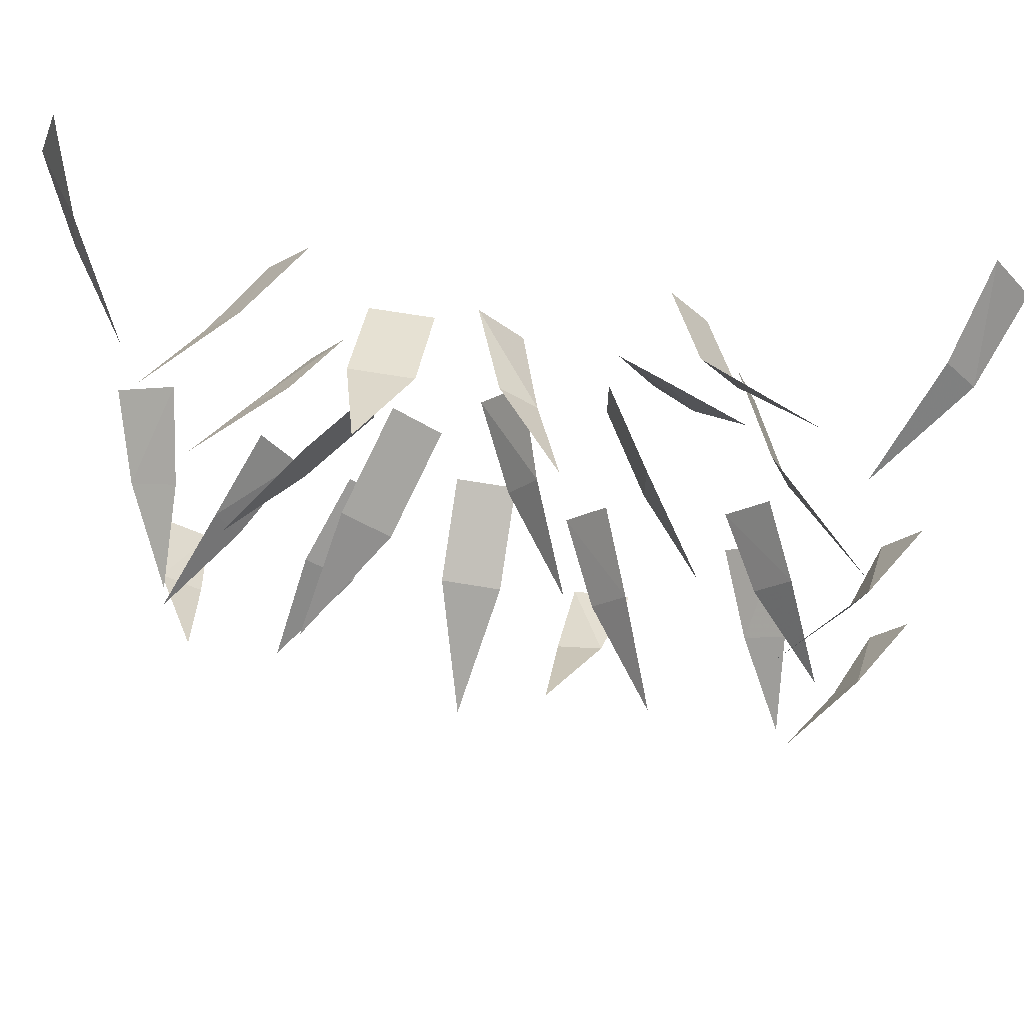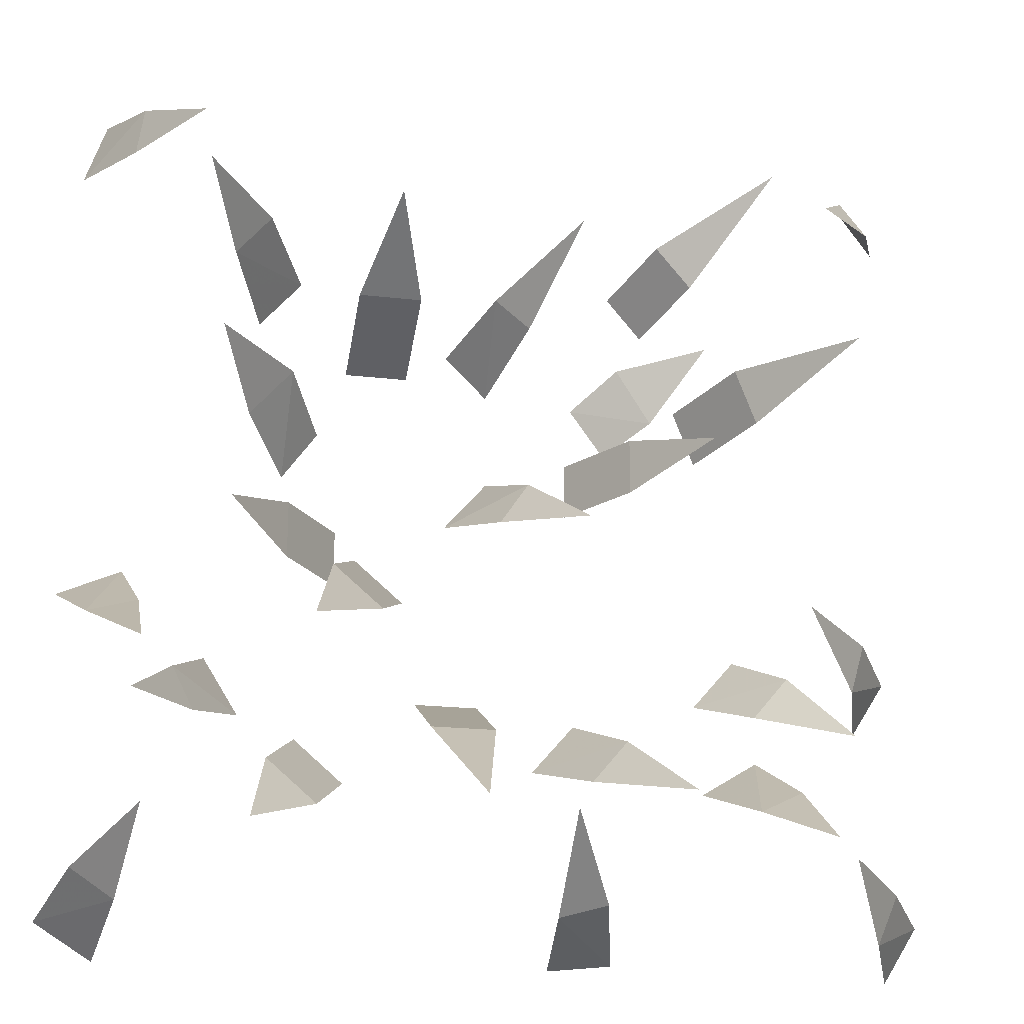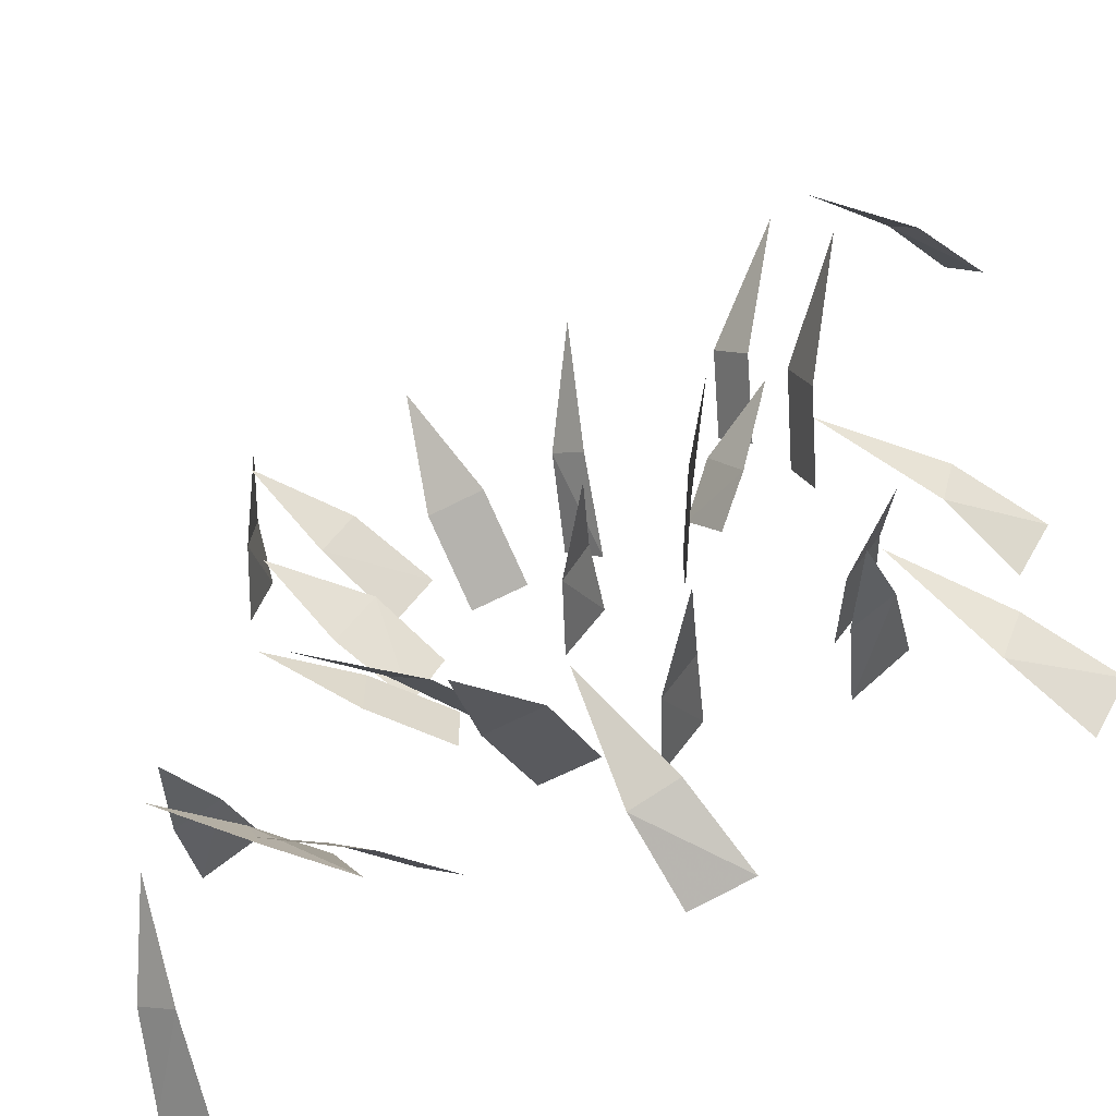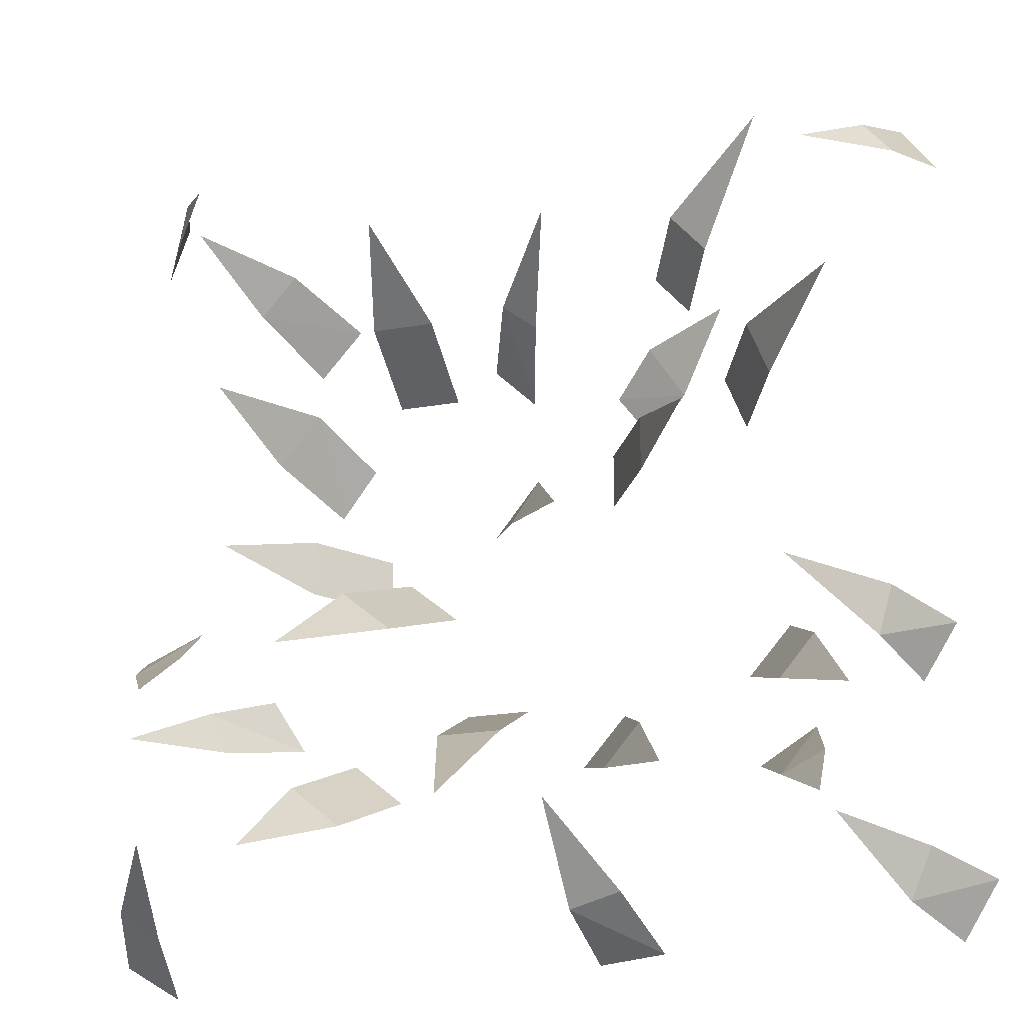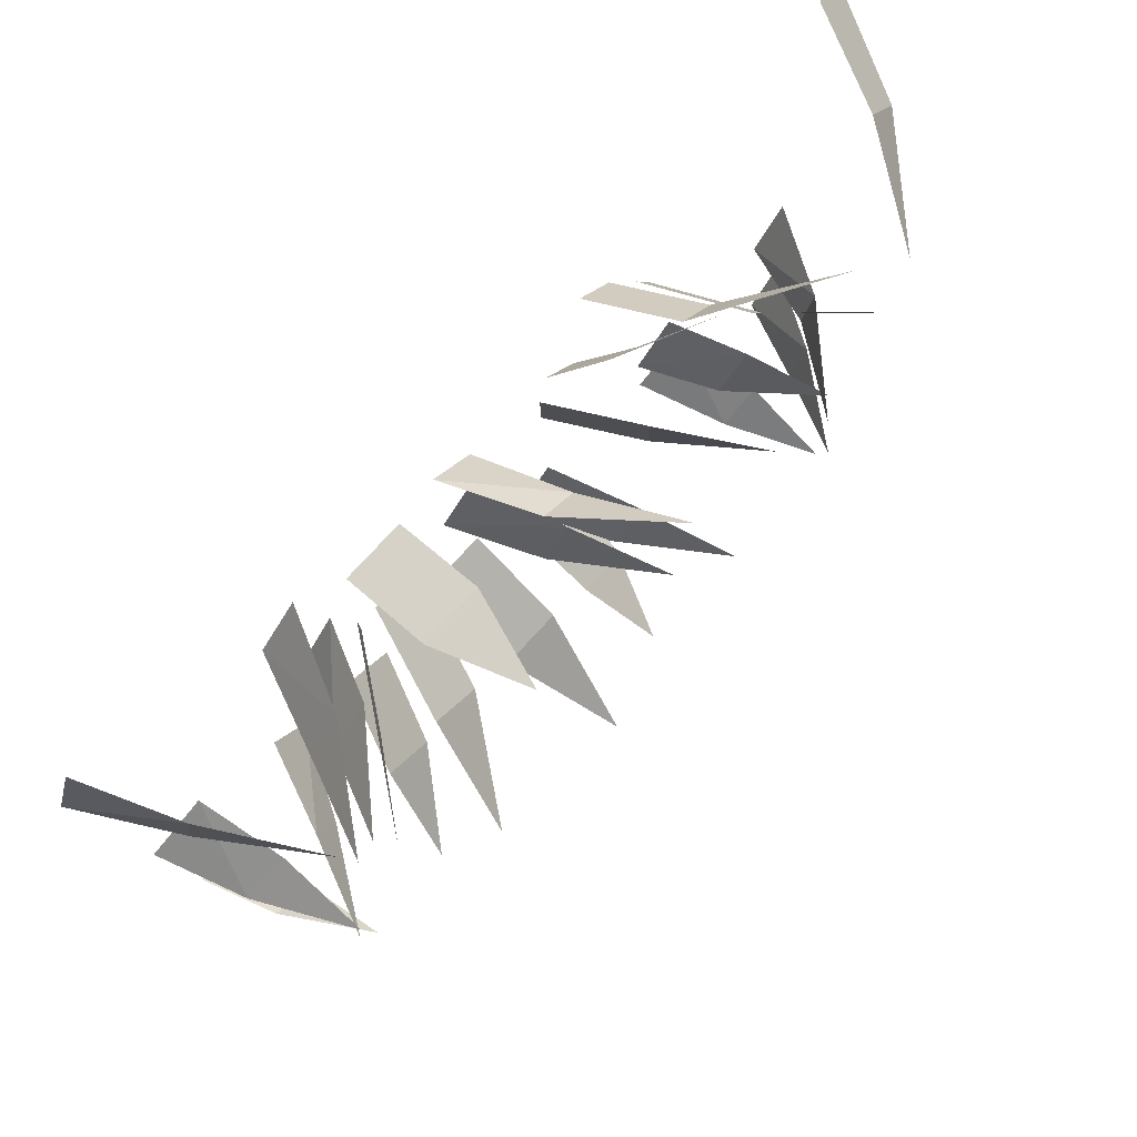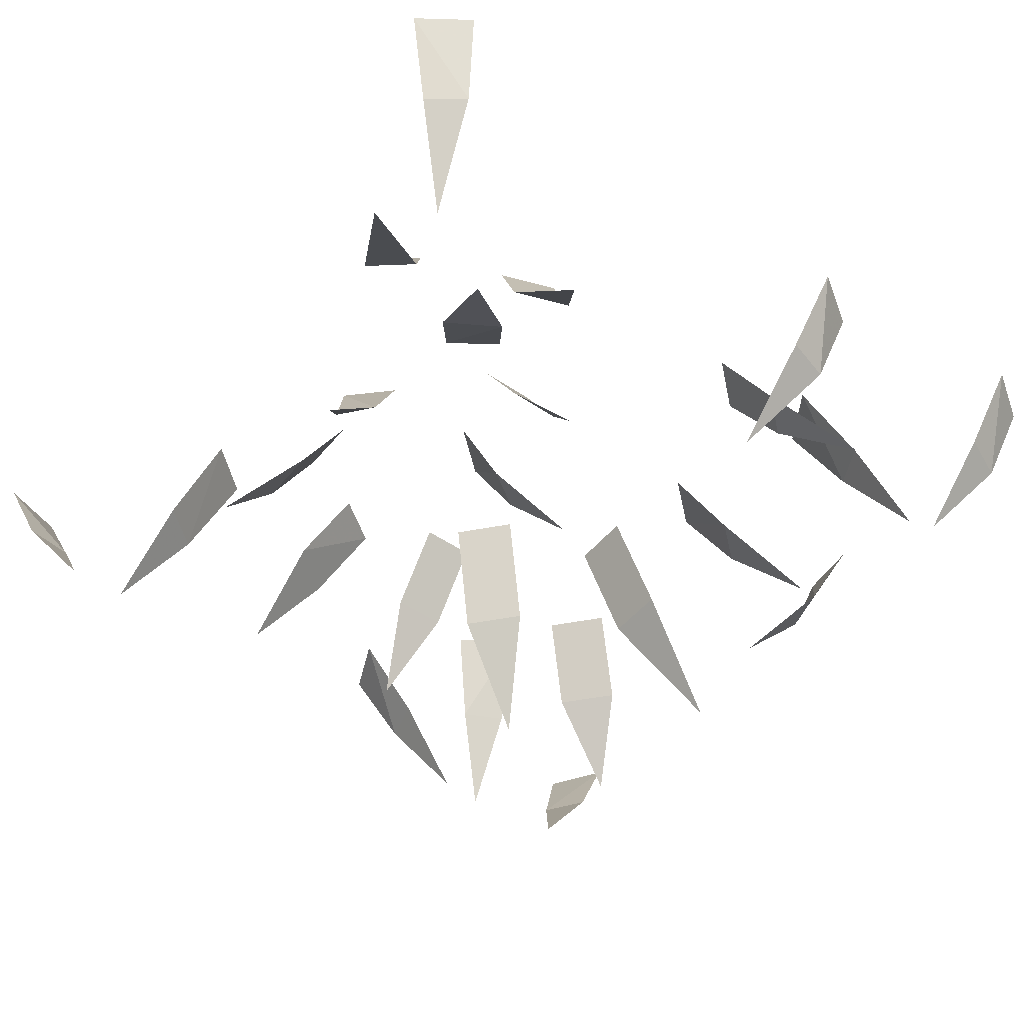
<metadata>
{"format":"obj","ext":"obj","renderer":"f3d","projection":"perspective","resolution":1024,"background":"white","views":[{"elev":65.6,"azim":9.6,"up":"+Z"},{"elev":-20.7,"azim":-11.8,"up":"+Z"},{"elev":-59.5,"azim":28.5,"up":"+Z"},{"elev":-22.6,"azim":16.9,"up":"+Z"},{"elev":79.6,"azim":-47.1,"up":"+Z"},{"elev":-48.5,"azim":52.6,"up":"+Y"}]}
</metadata>
<code>
v 0.2812 -0.07812 -0.2031
v 0.3203 -0.07812 -0.1562
v 0.2812 0 -0.1172
v 0.2344 0 -0.1719
v 0.3672 -0.1641 -0.2422
v 0.2891 -0.1016 0.1406
v 0.2656 -0.1016 0.2031
v 0.2188 0 0.1875
v 0.2422 0 0.125
v 0.375 -0.2188 0.2031
v 0.2812 -0.09375 -0.3125
v 0.3281 -0.09375 -0.2891
v 0.3047 0 -0.2344
v 0.2422 0 -0.2734
v 0.3359 -0.1875 -0.3594
v -0.2422 -0.08594 0.007812
v -0.2422 -0.08594 -0.05469
v -0.1797 0 -0.05469
v -0.1797 0 0.007812
v -0.3125 -0.1797 -0.02344
v 0.1406 -0.09375 0.04688
v 0.1406 -0.09375 0.1094
v 0.08594 0 0.1094
v 0.08594 0 0.04688
v 0.2109 -0.1953 0.07812
v 0.2188 -0.08594 0.3125
v 0.1797 -0.08594 0.3594
v 0.1406 0 0.3281
v 0.1797 0 0.2812
v 0.2969 -0.1719 0.4219
v 0.09375 -0.09375 -0.2891
v 0.1328 -0.09375 -0.2422
v 0.09375 0 -0.2031
v 0.04688 0 -0.2578
v 0.1797 -0.2031 -0.3203
v -0.007812 -0.09375 0
v 0.02344 -0.09375 0.04688
v -0.007812 0 0.07812
v -0.05469 0 0.02344
v 0.07031 -0.1953 -0.02344
v 0.02344 -0.1016 0.2344
v -0.01562 -0.1016 0.2656
v -0.05469 0 0.2344
v -0.007812 0 0.1875
v 0.0625 -0.2109 0.3203
v -0.08594 -0.1094 -0.2422
v -0.01562 -0.1094 -0.2422
v -0.01562 0 -0.1875
v -0.08594 0 -0.1875
v -0.04688 -0.2344 -0.3438
v -0.1016 -0.1016 0.2578
v -0.1719 -0.1016 0.2578
v -0.1719 0 0.2031
v -0.1016 0 0.2031
v -0.1406 -0.2109 0.3359
v -0.1953 -0.1172 -0.07031
v -0.1406 -0.1172 -0.1172
v -0.1016 0 -0.07031
v -0.1562 0 -0.02344
v -0.2266 -0.2344 -0.1641
v -0.2578 -0.09375 -0.2812
v -0.2031 -0.09375 -0.3281
v -0.1641 0 -0.2812
v -0.2188 0 -0.2344
v -0.2812 -0.1875 -0.3672
v -0.2422 -0.08594 0.1641
v -0.2891 -0.08594 0.1094
v -0.2422 0 0.07031
v -0.2031 0 0.125
v -0.3281 -0.1797 0.1719
v -0.2734 -0.1016 0.3438
v -0.3125 -0.1016 0.2969
v -0.2734 0 0.2578
v -0.2266 0 0.3125
v -0.3516 -0.2031 0.3594
v -0.3594 -0.09375 -0.1875
v -0.3359 -0.09375 -0.2344
v -0.2812 0 -0.2109
v -0.3203 0 -0.1484
v -0.4062 -0.1953 -0.2422
v 0.1797 -0.03906 0.1562
v 0.1406 -0.03906 0.2188
v 0.09375 0 0.1797
v 0.1328 0 0.125
v 0.2344 -0.08594 0.2344
v -0.4531 -0.09375 -0.4062
v -0.3906 -0.1953 -0.3594
v -0.4062 -0.09375 -0.4375
v -0.4219 0 -0.4844
v -0.4844 0 -0.4453
v 0.1094 -0.09375 -0.4219
v 0.05469 -0.09375 -0.4375
v 0.0625 0 -0.4766
v 0.1328 0 -0.4688
v 0.05469 -0.1953 -0.3438
v 0.4062 -0.09375 -0.4531
v 0.3516 -0.1953 -0.3828
v 0.4297 -0.09375 -0.3984
v 0.4844 0 -0.4141
v 0.4453 0 -0.4766
v 0.4062 -0.09375 -0.1172
v 0.3906 -0.09375 -0.1719
v 0.4219 0 -0.1953
v 0.4609 0 -0.1328
v 0.3125 -0.1953 -0.1094
v 0.4375 -0.09375 0.3984
v 0.3516 -0.1953 0.375
v 0.4062 -0.09375 0.4375
v 0.4375 0 0.4766
v 0.4766 0 0.4219
v -0.4297 -0.09375 0.4141
v -0.4219 -0.09375 0.4688
v -0.4609 0 0.4922
v -0.4844 0 0.4219
v -0.3594 -0.1953 0.4219
v -0.3984 -0.09375 -0.1172
v -0.3984 -0.1953 -0.1875
v -0.4531 -0.09375 -0.1328
v -0.4844 0 -0.08594
v -0.4141 0 -0.05469
f 1 2 3
f 1 3 4
f 1 4 2
f 1 2 5
f 1 5 2
f 4 3 2
f 6 7 8
f 6 8 9
f 6 9 7
f 6 7 10
f 6 10 7
f 9 8 7
f 11 12 13
f 11 13 14
f 11 14 12
f 11 12 15
f 11 15 12
f 14 13 12
f 16 17 18
f 16 18 19
f 16 19 17
f 16 17 20
f 16 20 17
f 19 18 17
f 21 22 23
f 21 23 24
f 21 24 22
f 21 22 25
f 21 25 22
f 24 23 22
f 26 27 28
f 26 28 29
f 26 29 27
f 26 27 30
f 26 30 27
f 29 28 27
f 31 32 33
f 31 33 34
f 31 34 32
f 31 32 35
f 31 35 32
f 34 33 32
f 36 37 38
f 36 38 39
f 36 39 37
f 36 37 40
f 36 40 37
f 39 38 37
f 41 42 43
f 41 43 44
f 41 44 42
f 41 42 45
f 41 45 42
f 44 43 42
f 46 47 48
f 46 48 49
f 46 49 47
f 46 47 50
f 46 50 47
f 49 48 47
f 51 52 53
f 51 53 54
f 51 54 52
f 51 52 55
f 51 55 52
f 54 53 52
f 56 57 58
f 56 58 59
f 56 59 57
f 56 57 60
f 56 60 57
f 59 58 57
f 61 62 63
f 61 63 64
f 61 64 62
f 61 62 65
f 61 65 62
f 64 63 62
f 66 67 68
f 66 68 69
f 66 69 67
f 66 67 70
f 66 70 67
f 69 68 67
f 71 72 73
f 71 73 74
f 71 74 72
f 71 72 75
f 71 75 72
f 74 73 72
f 76 77 78
f 76 78 79
f 76 79 77
f 76 77 80
f 76 80 77
f 79 78 77
f 81 82 83
f 81 83 84
f 81 84 82
f 81 82 85
f 81 85 82
f 84 83 82
f 86 87 88
f 86 88 89
f 86 89 90
f 86 90 88
f 86 88 87
f 88 90 89
f 91 92 93
f 91 93 94
f 91 94 92
f 91 92 95
f 91 95 92
f 94 93 92
f 96 97 98
f 96 98 99
f 96 99 100
f 96 100 98
f 96 98 97
f 98 100 99
f 101 102 103
f 101 103 104
f 101 104 102
f 101 102 105
f 101 105 102
f 104 103 102
f 106 107 108
f 106 108 109
f 106 109 110
f 106 110 108
f 106 108 107
f 108 110 109
f 111 112 113
f 111 113 114
f 111 114 112
f 111 112 115
f 111 115 112
f 114 113 112
f 116 117 118
f 116 118 119
f 116 119 120
f 116 120 118
f 116 118 117
f 118 120 119

</code>
